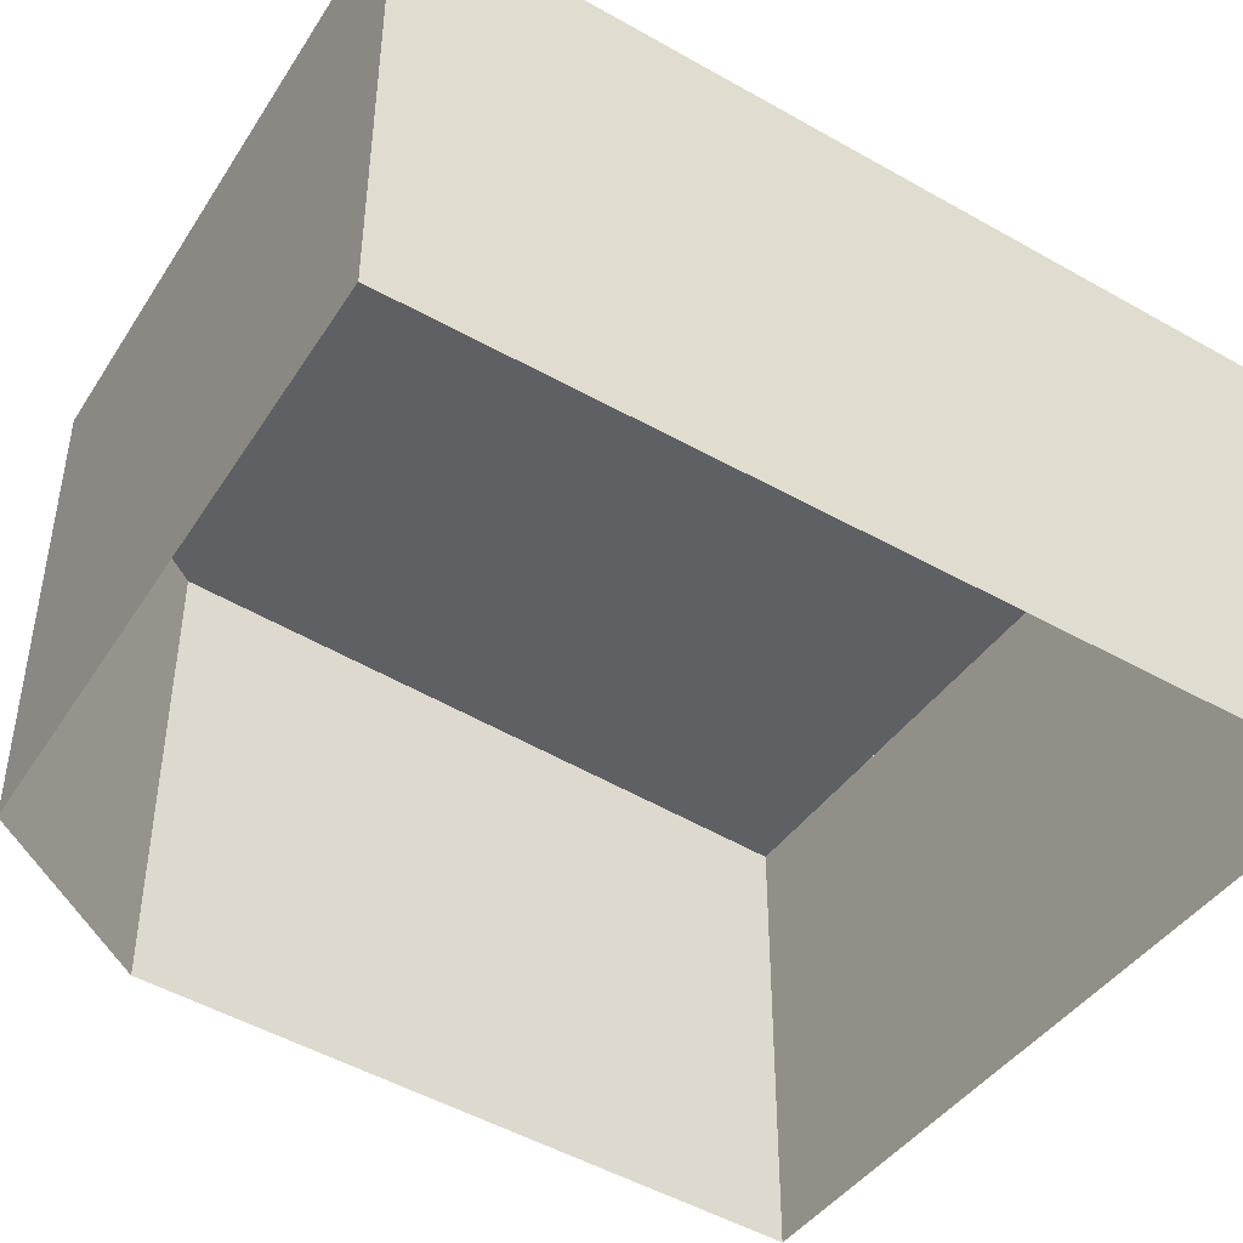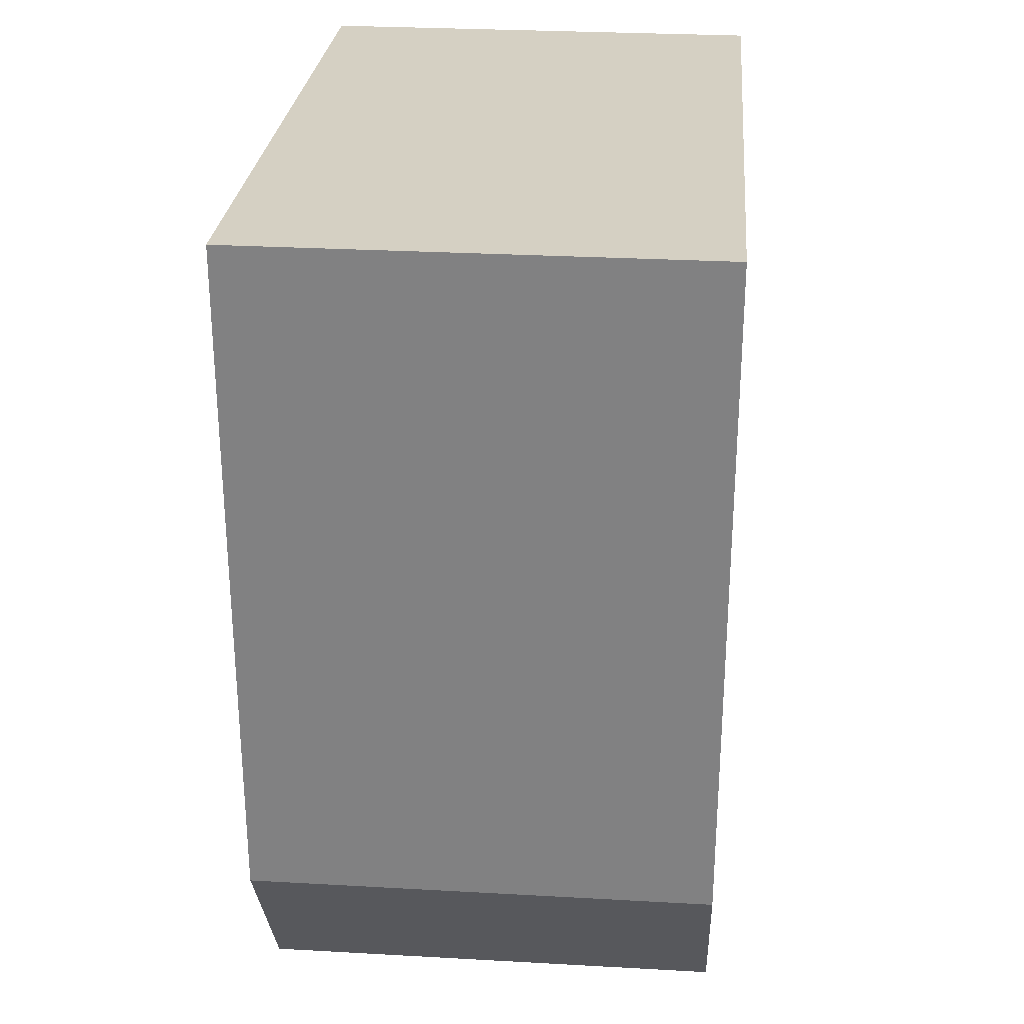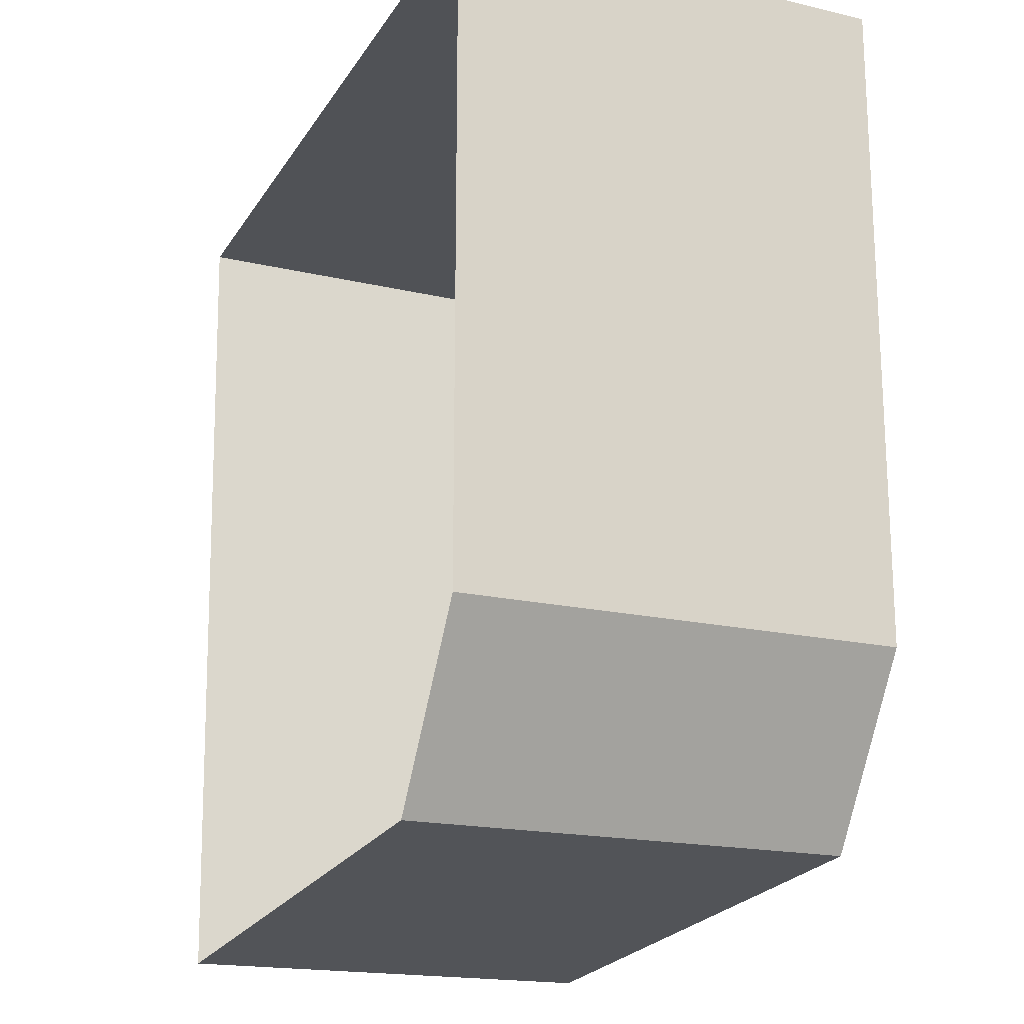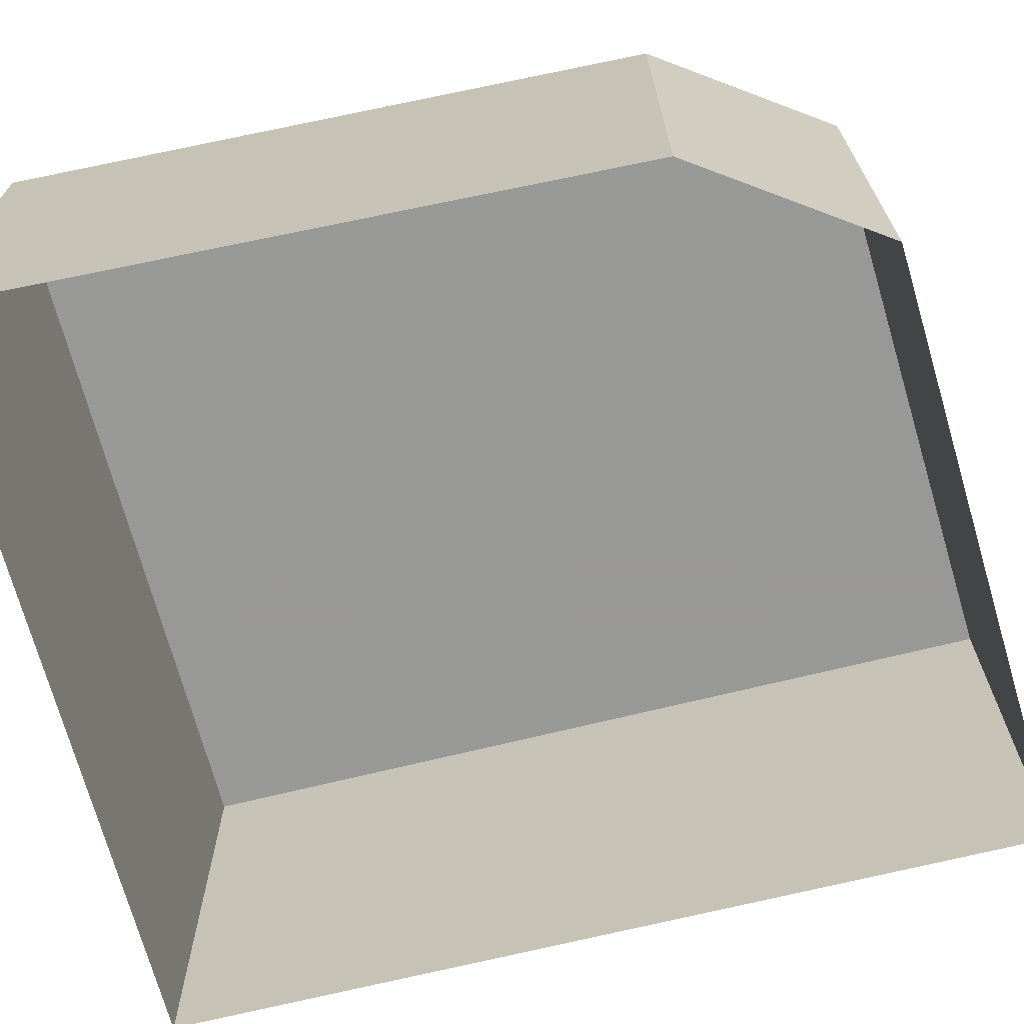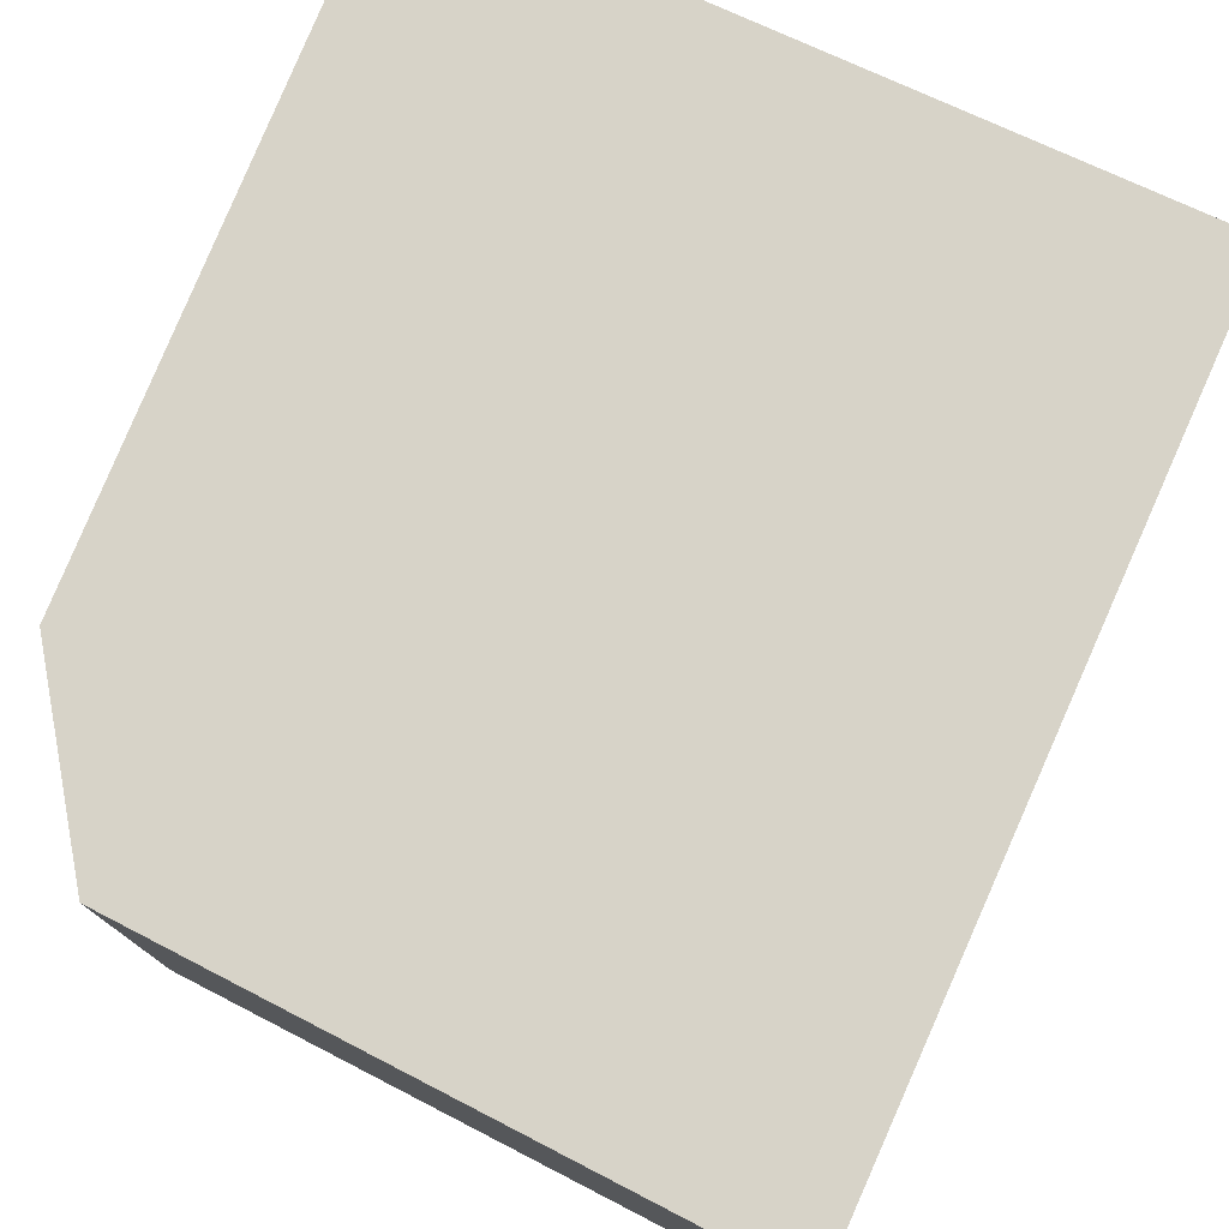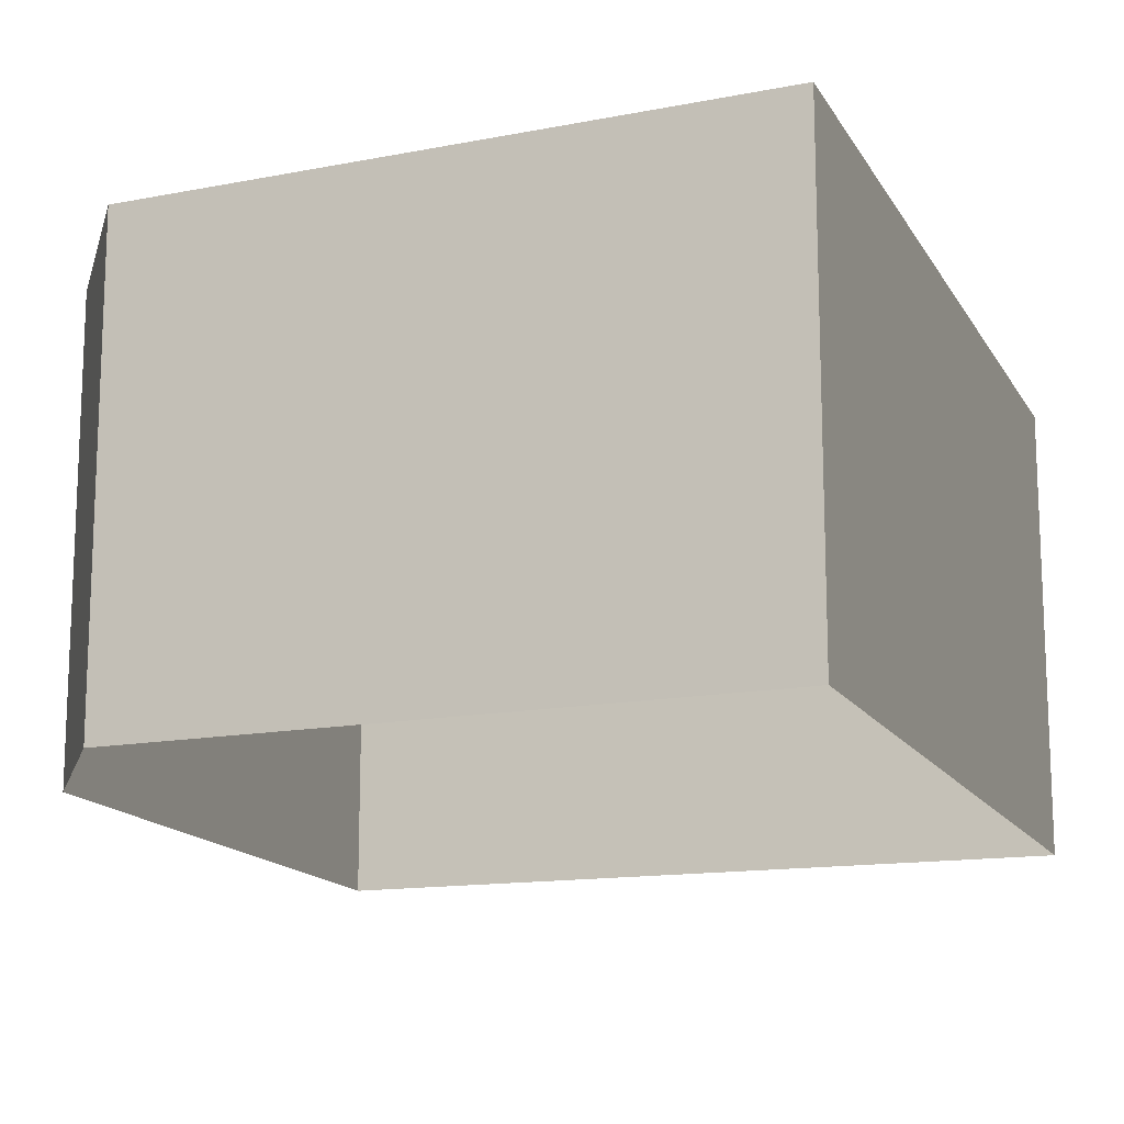
<metadata>
{"format":"obj","ext":"obj","renderer":"f3d","projection":"perspective","resolution":1024,"background":"white","views":[{"elev":-44.4,"azim":-125.9,"up":"+Y"},{"elev":28.8,"azim":94.8,"up":"+Z"},{"elev":-18.3,"azim":65.7,"up":"+Z"},{"elev":-68.5,"azim":101.6,"up":"+Y"},{"elev":76.9,"azim":-158.2,"up":"+Y"},{"elev":-14.5,"azim":-162.2,"up":"+Y"}]}
</metadata>
<code>
v 7 0 11
v 7 0 -6.75
v 4 0 -11.5
v -12 0 -13
v -13 0 10
v 7 0 11
v 7 12 11
v 7 12 -6.75
v 4 12 -11.5
v -12 12 -13
v -13 12 10
v 7 12 11
v 7 12 11
v 7 12 2.125
v 7 12 -6.75
v 5.5 12 -9.125
v 4 12 -11.5
v -4 12 -12.25
v -12 12 -13
v -12.5 12 -1.5
v -13 12 10
v -3 12 10.5
v 2 12 10.75
v -1.834 12 -2.832
v 2.295 12 -5.44
f 7 1 2
f 2 8 7
f 8 2 3
f 3 9 8
f 9 3 4
f 4 10 9
f 10 4 5
f 5 11 10
f 11 5 6
f 6 12 11
f 12 6 1
f 1 7 12
f 18 19 20
f 20 21 22
f 13 14 23
f 20 24 18
f 20 22 24
f 22 23 24
f 14 24 23
f 14 15 25
f 24 14 25
f 15 16 25
f 16 17 25
f 17 18 25
f 18 24 25

</code>
